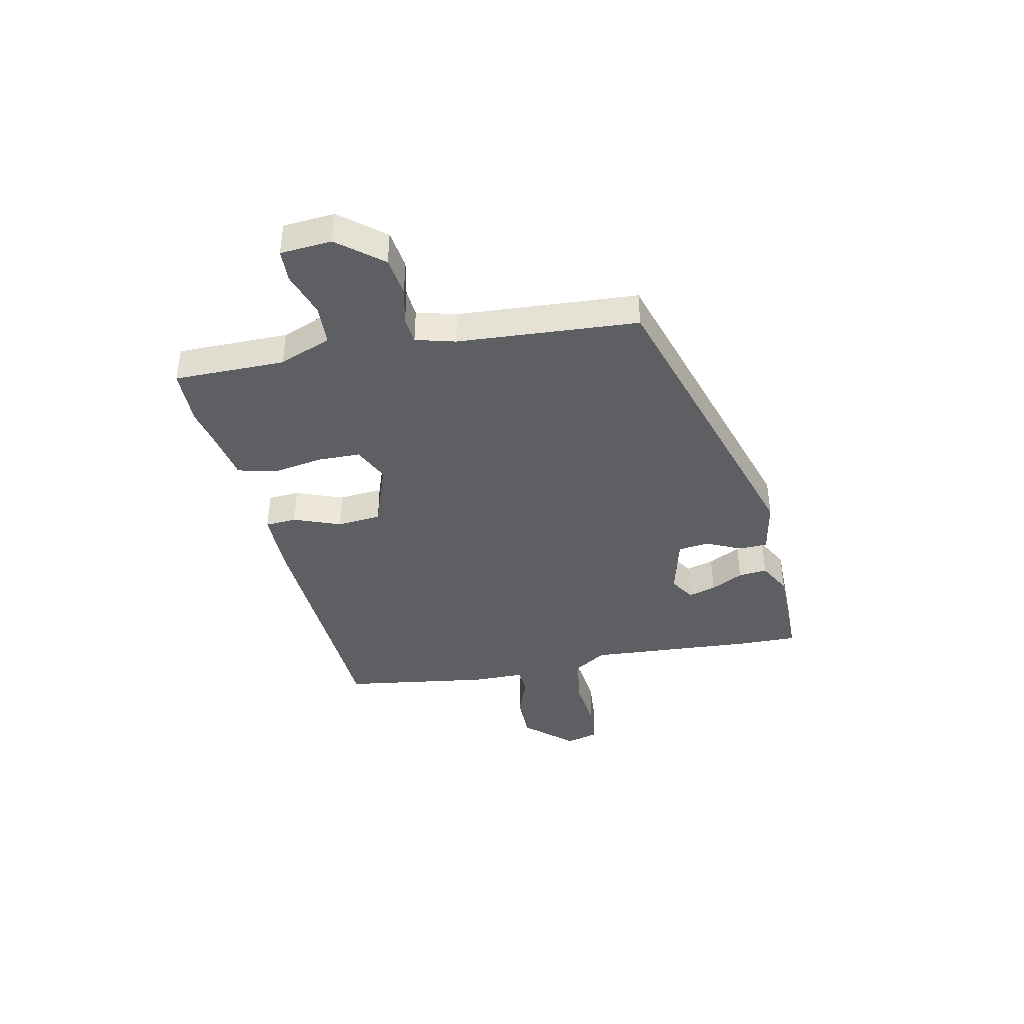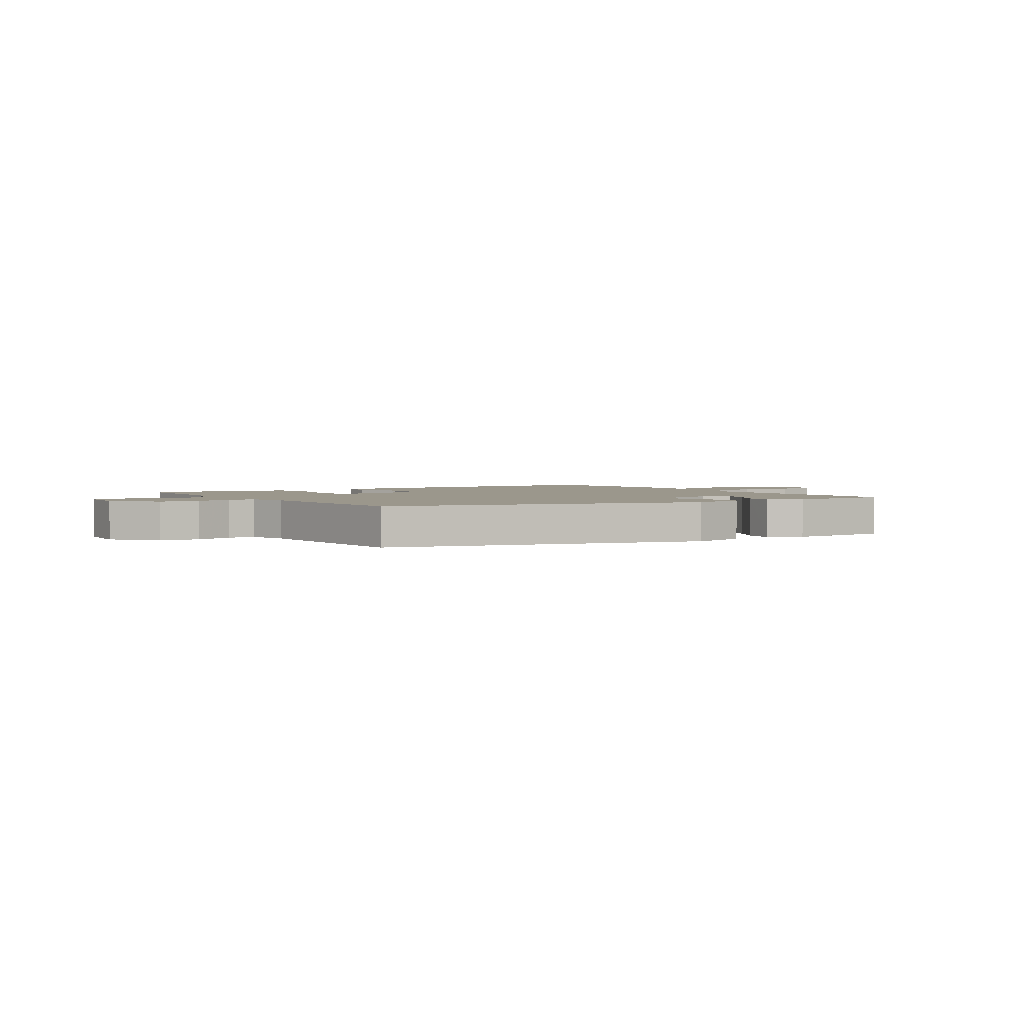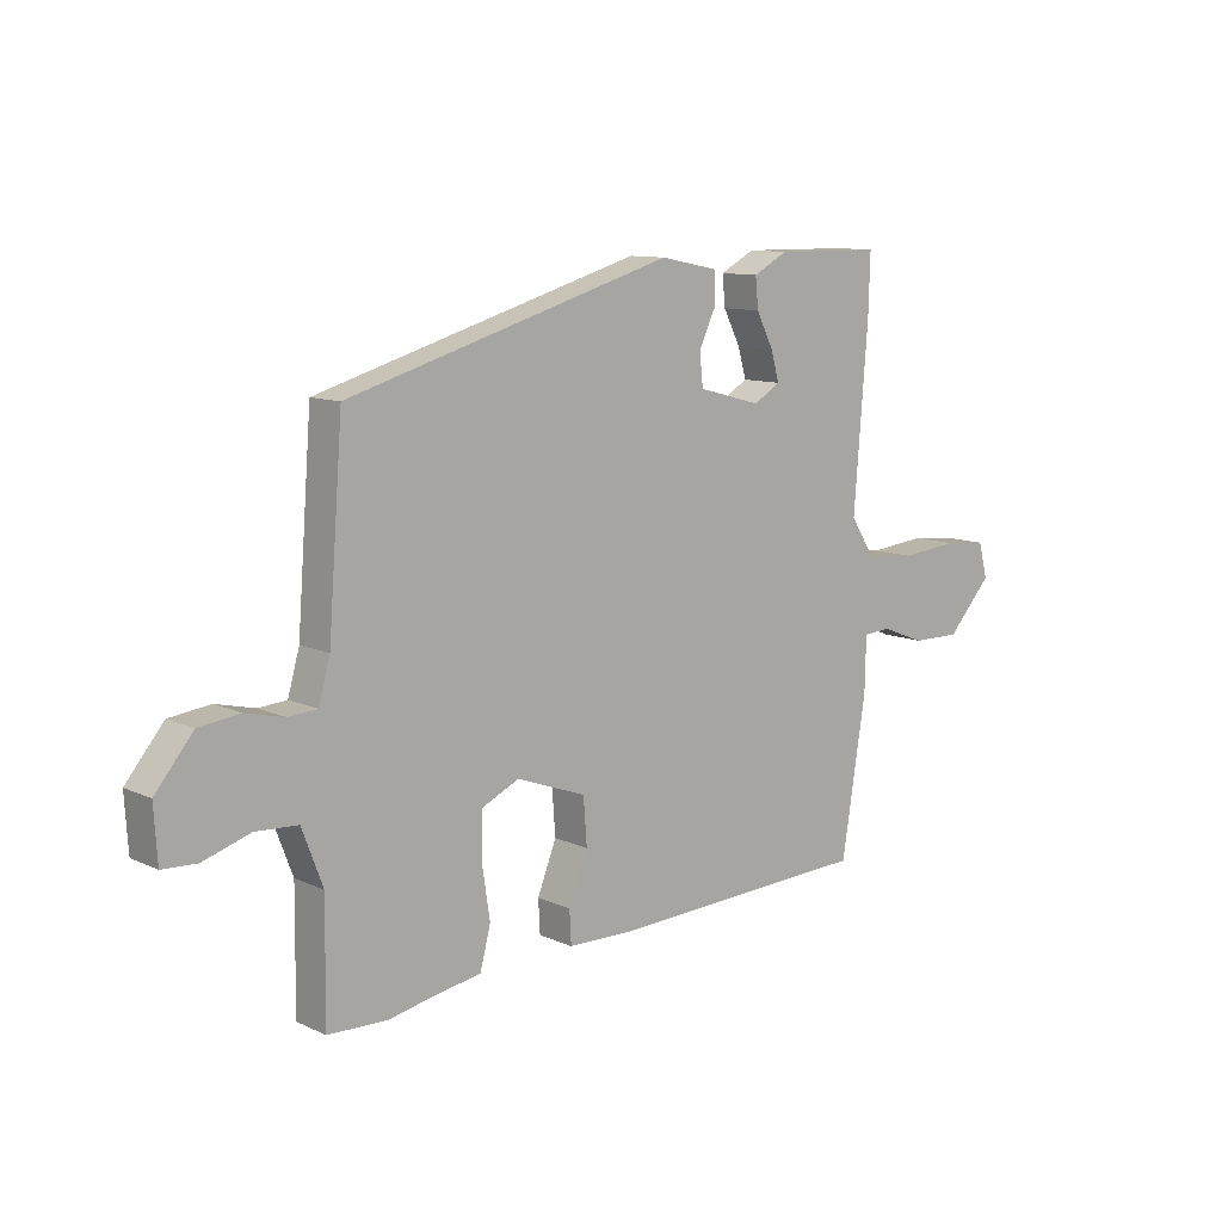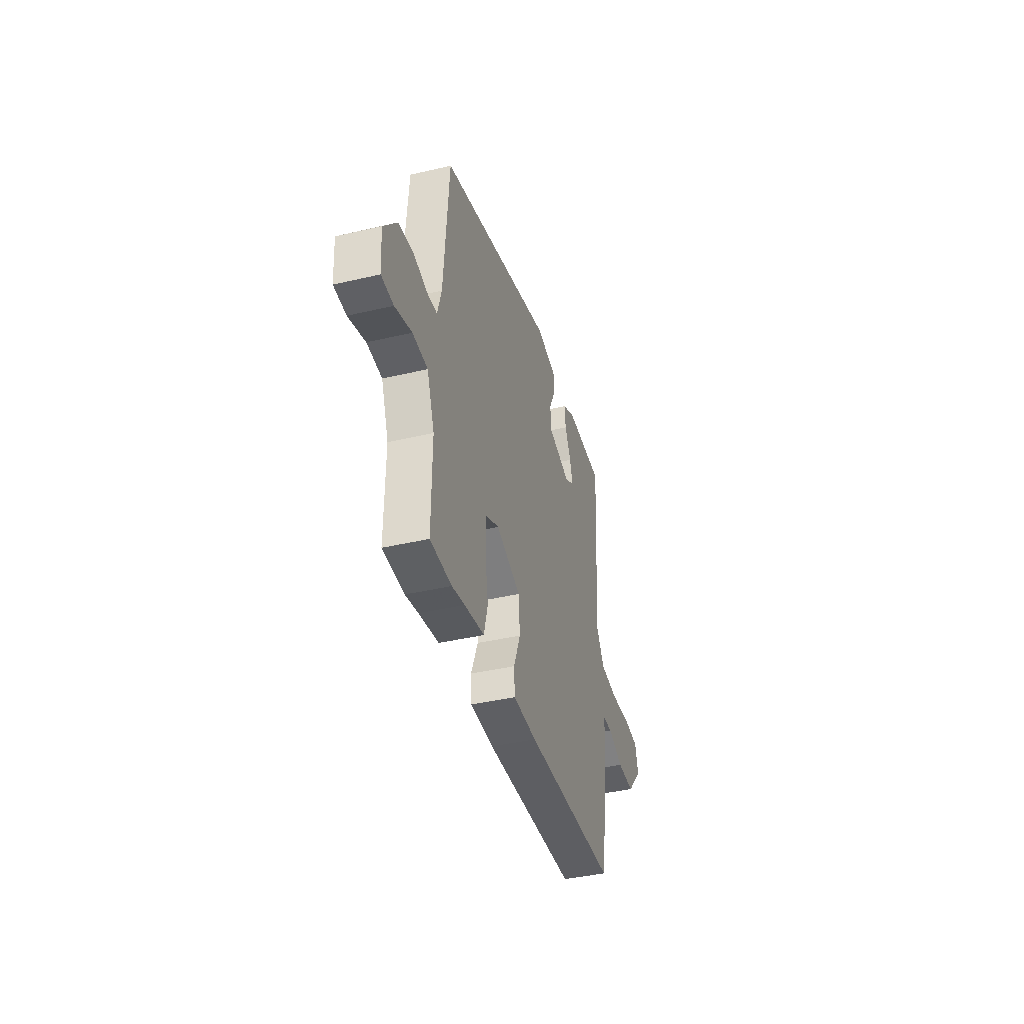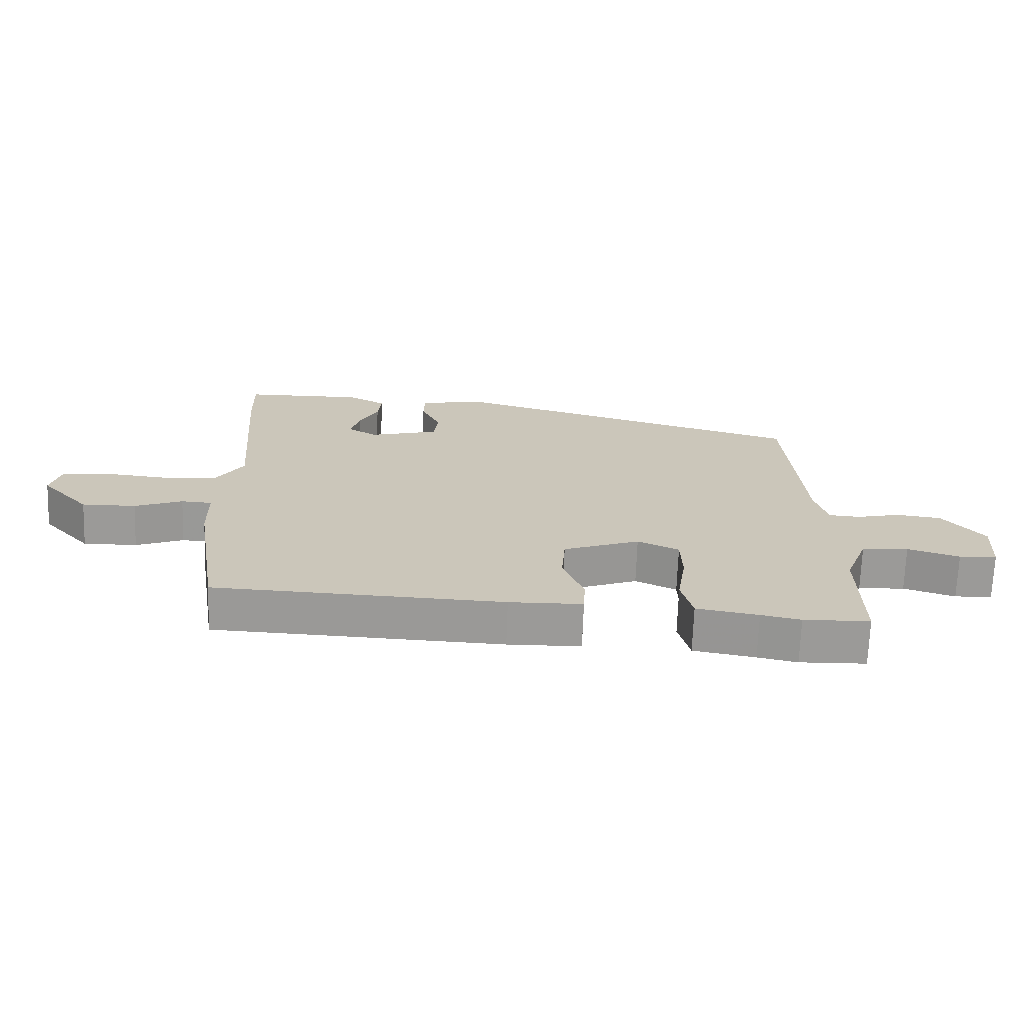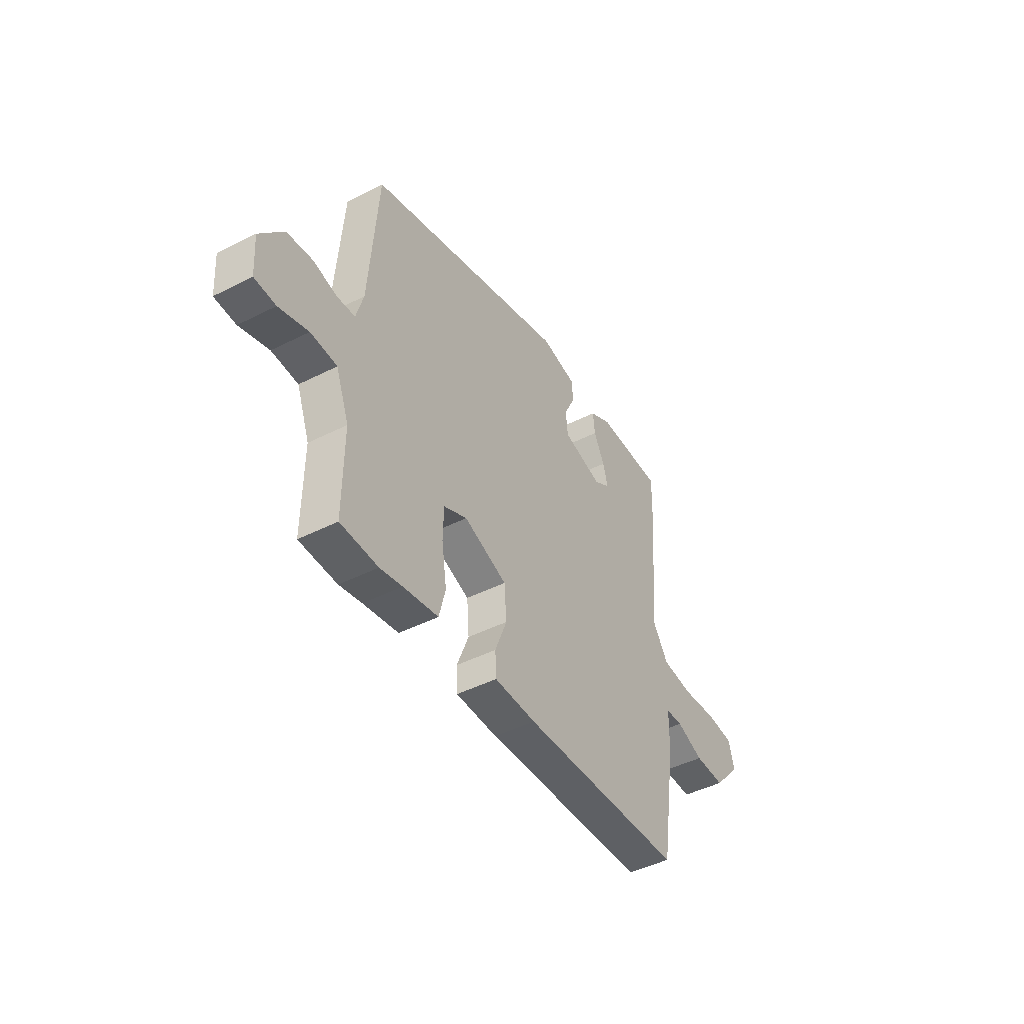
<metadata>
{"format":"obj","ext":"obj","renderer":"f3d","projection":"perspective","resolution":1024,"background":"white","views":[{"elev":-40.2,"azim":-77.5,"up":"+Y"},{"elev":2.6,"azim":-33.7,"up":"+Y"},{"elev":10.6,"azim":-41.5,"up":"+Z"},{"elev":-40.8,"azim":-74.1,"up":"+Z"},{"elev":-69.2,"azim":178.0,"up":"+Z"},{"elev":-45.2,"azim":-59.6,"up":"+Z"}]}
</metadata>
<code>
v -0.432 0.07 -0.502
v -0.536 0.07 -0.499
v -0.534 0.07 -0.298
v -0.57 0.07 -0.203
v -0.643 0.07 -0.199
v -0.724 0.07 -0.225
v -0.783 0.07 -0.222
v -0.789 0.07 -0.129
v -0.724 0.07 -0.05
v -0.653 0.07 -0.041
v -0.586 0.07 -0.057
v -0.537 0.07 -0.053
v -0.517 0.07 0.018
v -0.492 0.07 0.344
v 0.071 0.07 0.51
v 0.171 0.07 0.49
v 0.172 0.07 0.438
v 0.142 0.07 0.375
v 0.148 0.07 0.319
v 0.257 0.07 0.29
v 0.303 0.07 0.318
v 0.289 0.07 0.368
v 0.259 0.07 0.427
v 0.254 0.07 0.479
v 0.314 0.07 0.511
v 0.5 0.07 0.509
v 0.497 0.07 0.406
v 0.473 0.07 0.098
v 0.515 0.07 0.033
v 0.603 0.07 0.024
v 0.702 0.07 0.034
v 0.776 0.07 0.027
v 0.792 0.07 -0.033
v 0.715 0.07 -0.118
v 0.63 0.07 -0.117
v 0.555 0.07 -0.088
v 0.507 0.07 -0.091
v 0.505 0.07 -0.185
v 0.463 0.07 -0.451
v 0.009 0.07 -0.471
v -0.106 0.07 -0.469
v -0.109 0.07 -0.412
v -0.076 0.07 -0.328
v -0.082 0.07 -0.248
v -0.202 0.07 -0.204
v -0.267 0.07 -0.234
v -0.269 0.07 -0.311
v -0.255 0.07 -0.402
v -0.273 0.07 -0.472
v -0.37 0.07 -0.489
v -0.432 0 -0.502
v -0.536 0 -0.499
v -0.534 0 -0.298
v -0.57 0 -0.203
v -0.643 0 -0.199
v -0.724 0 -0.225
v -0.783 0 -0.222
v -0.789 0 -0.129
v -0.724 0 -0.05
v -0.653 0 -0.041
v -0.586 0 -0.057
v -0.537 0 -0.053
v -0.517 0 0.018
v -0.492 0 0.344
v 0.071 0 0.51
v 0.171 0 0.49
v 0.172 0 0.438
v 0.142 0 0.375
v 0.148 0 0.319
v 0.257 0 0.29
v 0.303 0 0.318
v 0.289 0 0.368
v 0.259 0 0.427
v 0.254 0 0.479
v 0.314 0 0.511
v 0.5 0 0.509
v 0.497 0 0.406
v 0.473 0 0.098
v 0.515 0 0.033
v 0.603 0 0.024
v 0.702 0 0.034
v 0.776 0 0.027
v 0.792 0 -0.033
v 0.715 0 -0.118
v 0.63 0 -0.117
v 0.555 0 -0.088
v 0.507 0 -0.091
v 0.505 0 -0.185
v 0.463 0 -0.451
v 0.009 0 -0.471
v -0.106 0 -0.469
v -0.109 0 -0.412
v -0.076 0 -0.328
v -0.082 0 -0.248
v -0.202 0 -0.204
v -0.267 0 -0.234
v -0.269 0 -0.311
v -0.255 0 -0.402
v -0.273 0 -0.472
v -0.37 0 -0.489
f 47 48 49 50
f 1 2 3
f 50 1 3
f 47 50 3
f 46 47 3
f 45 46 3 4
f 41 42 43
f 40 41 43
f 39 40 43
f 38 39 43
f 37 38 43
f 37 43 44
f 34 35 36
f 33 34 36
f 32 33 36
f 31 32 36
f 30 31 36
f 29 30 36 37
f 37 44 45
f 29 37 45
f 28 29 45
f 26 27 28
f 25 26 28
f 24 25 28
f 23 24 28
f 22 23 28
f 16 17 18
f 15 16 18
f 14 15 18
f 13 14 18
f 12 13 18 19
f 9 10 11
f 8 9 11
f 7 8 11
f 6 7 11
f 5 6 11
f 5 11 12
f 12 19 20
f 5 12 20
f 4 5 20
f 21 22 28
f 20 21 28 45
f 4 20 45
f 100 99 98 97
f 53 52 51
f 53 51 100
f 53 100 97
f 53 97 96
f 54 53 96 95
f 93 92 91
f 93 91 90
f 93 90 89
f 93 89 88
f 93 88 87
f 94 93 87
f 86 85 84
f 86 84 83
f 86 83 82
f 86 82 81
f 86 81 80
f 87 86 80 79
f 95 94 87
f 95 87 79
f 95 79 78
f 78 77 76
f 78 76 75
f 78 75 74
f 78 74 73
f 78 73 72
f 68 67 66
f 68 66 65
f 68 65 64
f 68 64 63
f 69 68 63 62
f 61 60 59
f 61 59 58
f 61 58 57
f 61 57 56
f 61 56 55
f 62 61 55
f 70 69 62
f 70 62 55
f 70 55 54
f 78 72 71
f 95 78 71 70
f 95 70 54
f 1 51 52 2
f 2 52 53 3
f 3 53 54 4
f 4 54 55 5
f 5 55 56 6
f 6 56 57 7
f 7 57 58 8
f 8 58 59 9
f 9 59 60 10
f 10 60 61 11
f 11 61 62 12
f 12 62 63 13
f 13 63 64 14
f 14 64 65 15
f 15 65 66 16
f 16 66 67 17
f 17 67 68 18
f 18 68 69 19
f 19 69 70 20
f 20 70 71 21
f 21 71 72 22
f 22 72 73 23
f 23 73 74 24
f 24 74 75 25
f 25 75 76 26
f 26 76 77 27
f 27 77 78 28
f 28 78 79 29
f 29 79 80 30
f 30 80 81 31
f 31 81 82 32
f 32 82 83 33
f 33 83 84 34
f 34 84 85 35
f 35 85 86 36
f 36 86 87 37
f 37 87 88 38
f 38 88 89 39
f 39 89 90 40
f 40 90 91 41
f 41 91 92 42
f 42 92 93 43
f 43 93 94 44
f 44 94 95 45
f 45 95 96 46
f 46 96 97 47
f 47 97 98 48
f 48 98 99 49
f 49 99 100 50
f 50 100 51 1

</code>
